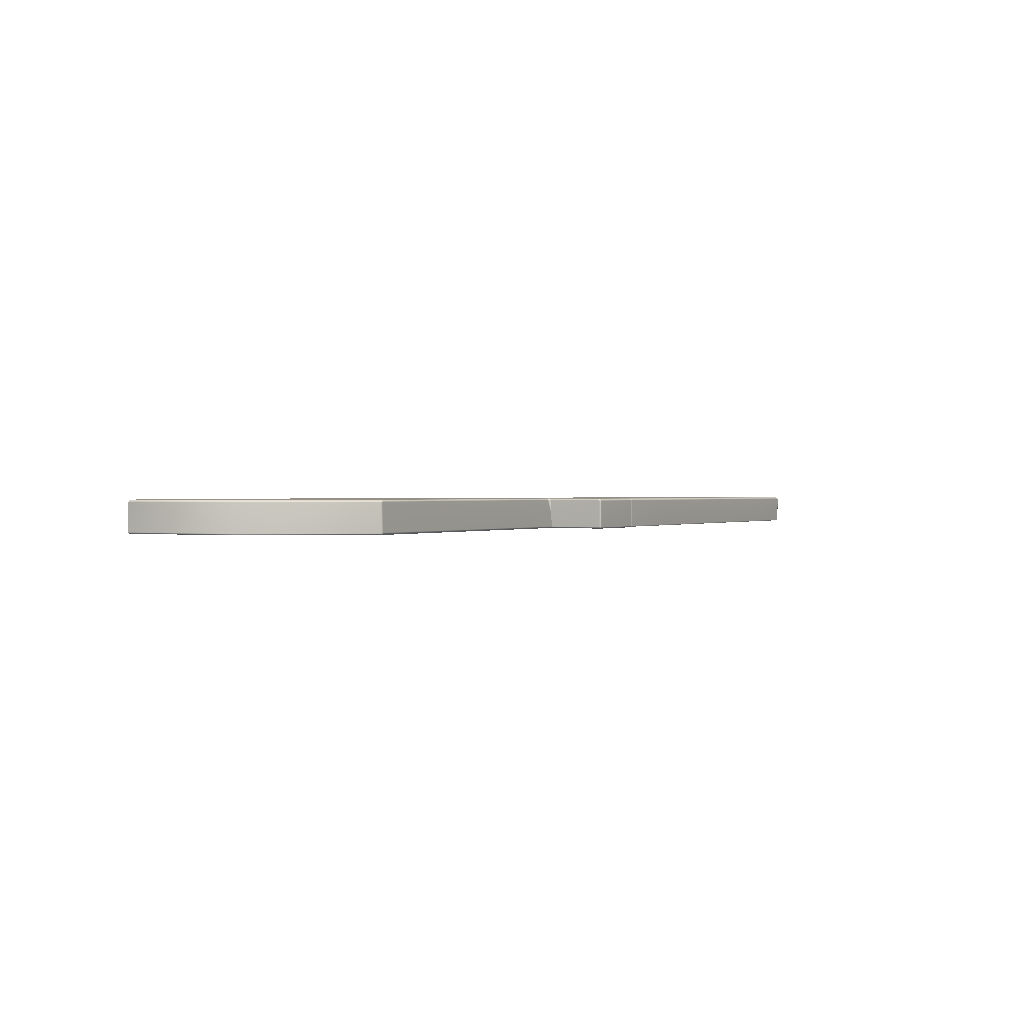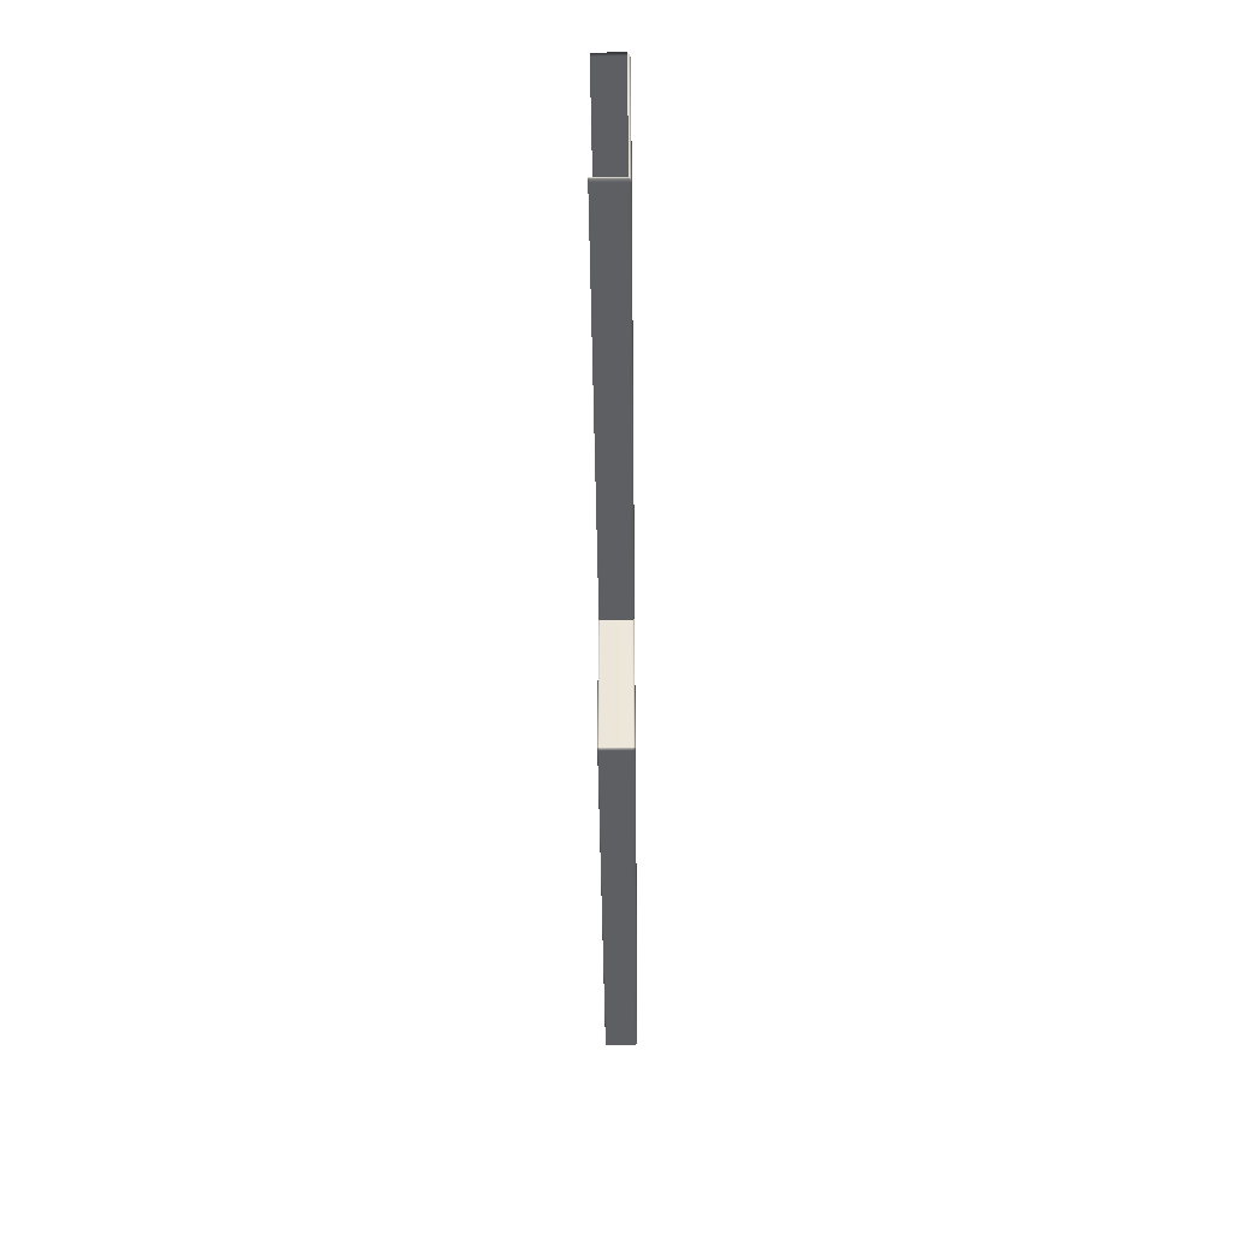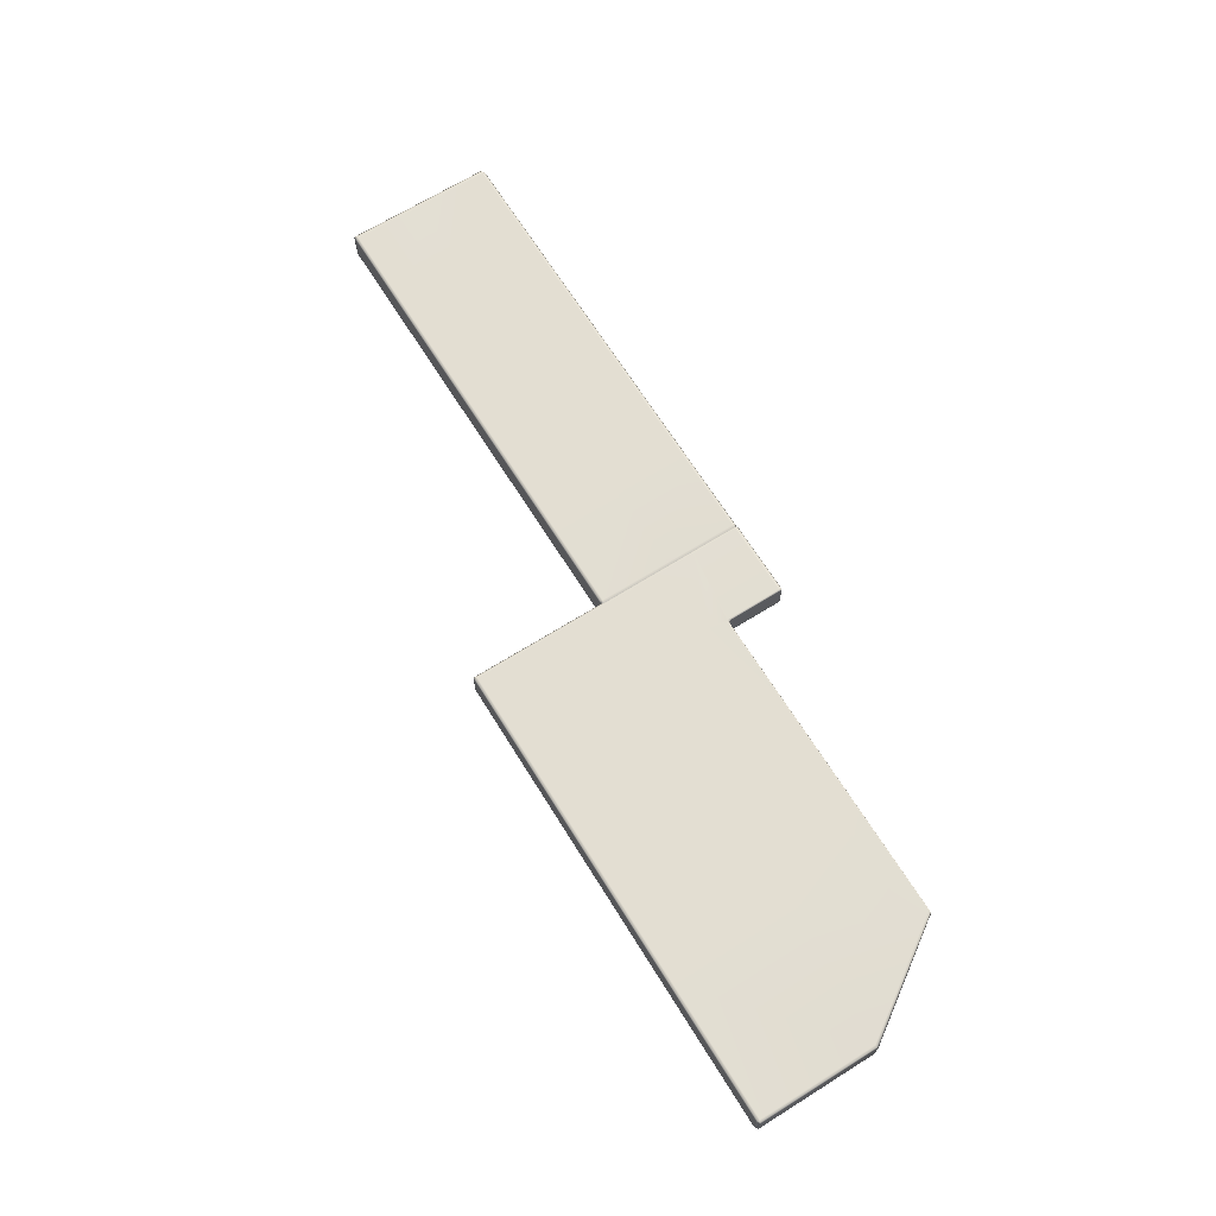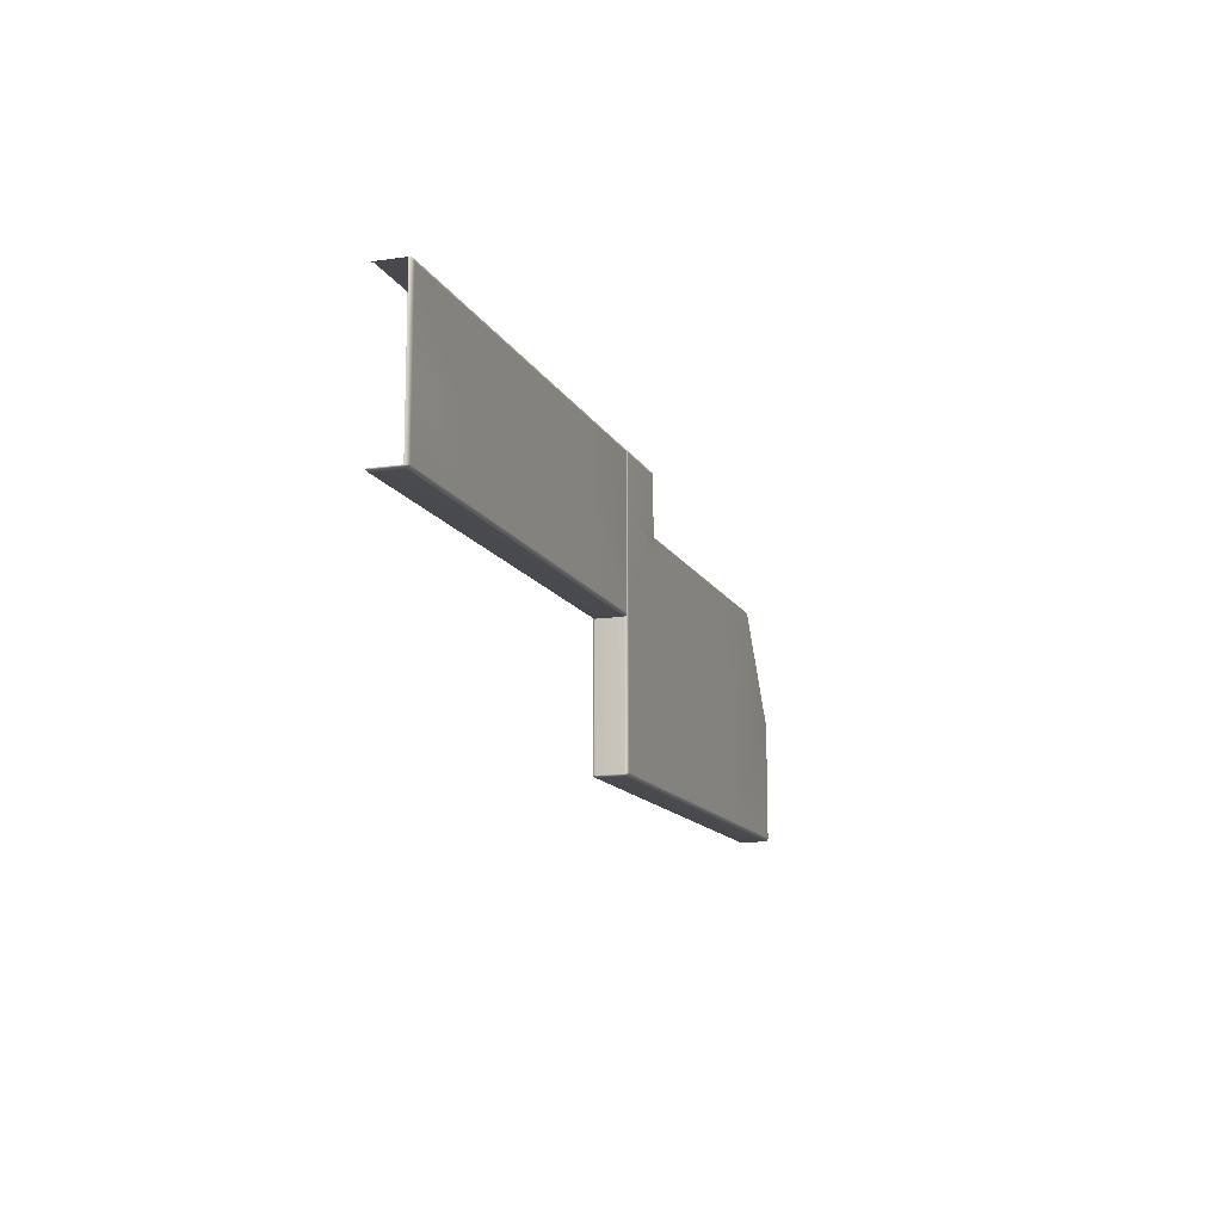
<metadata>
{"format":"obj","ext":"obj","renderer":"f3d","projection":"perspective","resolution":1024,"background":"white","views":[{"elev":0.7,"azim":-61.7,"up":"+Y"},{"elev":-41.1,"azim":90.6,"up":"+Z"},{"elev":67.9,"azim":-122.0,"up":"+Y"},{"elev":-13.1,"azim":108.6,"up":"+Z"}]}
</metadata>
<code>
g ENV_SY02_GX_Section03_Vinyl06_MO
v -24.94 31.05 26.02
v -23.04 31.05 26.02
v -24.02 31.05 28.52
v -16.9 30.08 30.96
v -14.59 30.09 31
v -14.56 30.08 30.96
v -16.9 30.09 31
v -16.9 30.12 31.02
v -14.59 30.12 31.02
v -16.94 30.1 30.99
v -16.9 30.97 31.02
v -14.59 30.97 31.02
v -16.9 31.02 30.98
v -14.61 31.02 30.98
v -16.94 31.01 30.97
v -16.94 30.97 31
v -16.94 30.12 31
v -16.95 30.98 30.94
v -16.94 31.03 30.9
v -16.95 30.95 30.96
v -16.95 30.13 30.96
v -16.94 30.09 30.95
v -16.95 30.13 30.95
v -16.95 30.99 30.9
v -16.55 30.09 29.23
v -16.51 30.08 29.19
v -16.95 30.13 29.24
v -16.95 30.99 29.22
v -16.94 31.03 29.2
v -16.57 30.09 29.18
v -16.53 30.08 29.14
v -16.59 30.13 29.19
v -16.97 30.99 29.16
v -16.96 31.03 29.15
v -14.62 30.09 22.02
v -19.19 30.08 22.06
v -14.57 30.08 22.06
v -19.23 30.09 22.02
v -14.62 30.12 22
v -23.04 30.08 22.06
v -19.23 30.12 22
v -14.62 30.97 22
v -19.23 30.97 22
v -14.65 31.02 22.04
v -19.23 31.02 22.04
v -23.04 31.02 22.04
v -23.04 30.97 22
v -24.9 31.02 22.04
v -23.04 30.12 22
v -23.04 30.09 22.02
v -24.9 30.97 22
v -24.9 30.09 22.02
v -24.94 30.08 22.06
v -24.9 30.12 22
v -29.16 30.09 22.02
v -29.21 30.08 22.06
v -29.16 30.12 22
v -29.16 30.97 22
v -29.14 31.02 22.04
v -14.57 30.08 26.02
v -14.54 30.09 22.06
v -14.57 30.08 22.06
v -14.54 30.09 26.02
v -14.56 30.08 29.18
v -14.52 30.12 26.02
v -14.52 30.12 22.06
v -14.54 30.09 29.47
v -14.56 30.08 29.77
v -14.56 30.08 30.96
v -14.52 30.97 26.02
v -14.52 30.97 22.06
v -14.52 30.12 29.47
v -14.53 30.09 30.96
v -14.56 31.02 26.02
v -14.56 31.02 22.08
v -14.56 31.02 29.46
v -14.52 30.97 29.47
v -14.55 31.02 30.94
v -14.52 30.12 30.96
v -14.58 30.09 30.99
v -14.59 30.09 31
v -14.57 30.12 31
v -14.59 30.12 31.02
v -14.59 30.97 31.02
v -14.57 30.97 31
v -14.61 31.02 30.98
v -14.59 31.02 30.97
v -14.52 30.97 30.96
v -14.62 30.97 22
v -14.57 31.02 22.05
v -14.65 31.02 22.04
v -14.54 30.97 22.02
v -14.62 30.12 22
v -14.52 30.97 22.06
v -14.54 30.12 22.02
v -14.52 30.12 22.06
v -14.54 30.09 22.02
v -14.62 30.09 22.02
v -14.54 30.09 22.06
v -14.57 30.08 22.06
v -14.56 31.02 22.08
v -14.56 31.02 26.02
v -14.63 31.05 26.02
v -14.64 31.05 22.11
v -14.57 31.02 22.05
v -19.19 31.05 26.02
v -14.65 31.02 22.04
v -19.19 31.05 22.11
v -19.23 31.02 22.04
v -29.14 31.02 22.04
v -24.9 31.02 22.04
v -24.94 31.05 22.11
v -29.15 31.05 22.11
v -29.22 31.02 22.08
v -29.22 31.02 25.79
v -29.15 31.05 25.79
v -24.94 31.05 26.02
v -24.9 31.02 22.04
v -23.04 31.02 22.04
v -23.04 31.05 22.11
v -24.94 31.05 22.11
v -24.94 31.05 26.02
v -23.04 31.05 26.02
v -19.23 31.02 22.04
v -23.04 31.05 22.11
v -23.04 31.02 22.04
v -19.19 31.05 22.11
v -23.04 31.05 26.02
v -19.19 31.05 26.02
v -14.56 31.02 26.02
v -14.56 31.02 29.46
v -14.61 31.05 29.44
v -14.63 31.05 26.02
v -16.82 31.05 28.51
v -19.19 31.05 26.02
v -20.1 31.05 28.52
v -16.92 31.05 29.11
v -16.9 31.05 29.16
v -16.97 31.05 29.08
v -16.96 31.03 29.15
v -16.94 31.03 29.2
v -17.01 31.03 29.12
v -16.9 31.05 30.91
v -16.94 31.01 30.97
v -16.94 31.03 30.9
v -16.9 31.02 30.98
v -14.61 31.02 30.98
v -14.6 31.05 30.9
v -14.59 31.02 30.97
v -16.9 31.05 29.16
v -14.55 31.02 30.94
v -14.61 31.05 29.44
v -14.56 31.02 29.46
v -27 31.02 29.1
v -27.01 31.01 29.13
v -27.04 30.97 29.13
v -27.04 30.97 29.11
v -29.15 31.05 25.79
v -27.39 31.02 28.53
v -29.22 31.02 25.79
v -27.31 31.05 28.52
v -24.94 31.05 26.02
v -27 31.02 29.1
v -24.02 31.05 28.52
v -26.94 31.05 29.1
v -27.01 31.01 29.13
v -23.46 31.05 29.09
v -26.94 31.03 29.13
v -23.43 31.03 29.13
v -23.04 31.05 26.02
v -19.19 31.05 26.02
v -20.1 31.05 28.52
v -24.02 31.05 28.52
v -27.04 30.12 29.11
v -27.04 30.97 29.11
v -27.04 30.97 29.13
v -27.01 30.12 29.13
v -27.02 30.09 29.1
v -26.98 30.1 29.13
v -26.99 30.08 29.1
v -27 30.96 29.14
v -26.97 30.13 29.14
v -26.95 30.09 29.13
v -26.99 30.97 29.14
v -27.01 31.01 29.13
v -26.94 31.03 29.13
v -26.94 30.14 29.14
v -23.41 30.09 29.16
v -23.44 30.08 29.12
v -19.69 30.08 29.12
v -26.92 30.98 29.14
v -23.4 30.14 29.17
v -23.42 30.98 29.14
v -23.43 31.03 29.13
v -19.69 31.03 29.13
v -19.67 30.09 29.15
v -19.68 30.99 29.14
v -17.03 30.99 29.14
v -17.01 31.03 29.12
v -19.67 30.14 29.17
v -16.63 30.09 29.15
v -16.59 30.08 29.11
v -16.65 30.13 29.17
v -16.97 30.99 29.16
v -16.96 31.03 29.15
v -16.59 30.13 29.19
v -16.57 30.09 29.18
v -16.53 30.08 29.14
v -19.71 31.05 29.09
v -19.69 31.03 29.13
v -23.43 31.03 29.13
v -23.46 31.05 29.09
v -20.1 31.05 28.52
v -24.02 31.05 28.52
v -16.94 31.03 29.2
v -16.9 31.05 29.16
v -16.9 31.05 30.91
v -16.94 31.03 30.9
v -17.01 31.03 29.12
v -19.69 31.03 29.13
v -19.71 31.05 29.09
v -16.97 31.05 29.08
v -16.82 31.05 28.51
v -20.1 31.05 28.52
v -27.37 30.08 28.52
v -27.02 30.09 29.1
v -26.99 30.08 29.1
v -27.41 30.09 28.53
v -27.04 30.12 29.11
v -29.21 30.08 25.79
v -27.43 30.12 28.53
v -27.04 30.97 29.11
v -29.25 30.09 25.79
v -29.24 30.09 22.06
v -29.21 30.08 22.06
v -29.18 30.09 22.02
v -29.16 30.09 22.02
v -29.16 30.12 22
v -29.19 30.12 22.02
v -29.16 30.97 22
v -29.26 30.12 22.06
v -29.19 30.97 22.02
v -29.14 31.02 22.04
v -29.22 31.02 22.08
v -29.26 30.12 25.83
v -29.26 30.97 22.06
v -29.26 30.97 25.83
v -29.22 31.02 25.79
v -27.43 30.97 28.53
v -27.39 31.02 28.53
v -27 31.02 29.1
v -14.54 30.13 30.98
v -14.53 30.1 30.98
v -14.61 30.09 30.94
v -14.63 30.13 30.94
v -14.61 30.09 28.65
v -14.63 30.97 30.94
v -14.54 30.97 30.98
v -14.63 30.13 28.65
v -14.61 30.09 26.35
v -14.58 31.02 30.92
v -14.49 31.02 30.95
v -14.63 30.97 28.65
v -14.58 31.02 28.65
v -14.58 31.02 26.38
v -14.63 30.13 26.35
v -14.63 30.97 26.35
v -14.54 30.97 26.31
v -14.49 31.02 26.34
v -14.54 30.13 26.31
v -14.53 30.1 26.32
v 0.03275 30.1 26.32
v 0.04177 30.09 26.35
v 0.0617 30.13 26.35
v 0.04177 30.13 26.31
v 0.0617 30.97 26.35
v 0.04177 30.97 26.31
v -0.007125 31.02 26.34
v 0.004267 31.02 26.37
v 0.0617 30.97 28.65
v 0.004267 31.02 28.65
v 0.004267 31.02 30.92
v 0.0617 30.97 30.94
v -0.0375 30.97 30.98
v -0.08497 31.02 30.95
v 0.0617 30.13 30.94
v -0.0375 30.13 30.98
v 0.04177 30.09 30.94
v -0.04652 30.1 30.98
v -0.1011 31.05 28.65
v -3.147 31.05 28.65
v -3.147 31.05 26.4
v -0.1025 31.05 26.4
v 0.004267 31.02 28.65
v -3.172 31.02 26.33
v 0.004267 31.02 26.37
v -0.1234 31.02 26.33
v -0.007125 31.02 26.34
v -0.122 31.02 30.96
v -3.172 31.02 30.96
v -3.147 31.05 30.89
v -0.1011 31.05 30.89
v -0.08497 31.02 30.95
v -3.147 31.05 28.65
v 0.004267 31.02 30.92
v -0.1011 31.05 28.65
v 0.004267 31.02 28.65
v -14.45 31.02 26.33
v -11.77 31.02 26.33
v -11.8 31.05 26.41
v -14.47 31.05 26.41
v -14.49 31.02 26.34
v -11.8 31.05 28.65
v -14.58 31.02 26.38
v -14.47 31.05 28.65
v -14.58 31.02 28.65
v -11.77 31.02 26.33
v -7.376 31.02 26.33
v -7.382 31.05 26.4
v -11.8 31.05 26.41
v -11.8 31.05 28.65
v -7.382 31.05 28.65
v -7.382 31.05 30.89
v -7.376 31.02 30.96
v -11.77 31.02 30.96
v -11.8 31.05 30.89
v -11.8 31.05 28.65
v -7.382 31.05 28.65
v -3.172 31.02 26.33
v -7.382 31.05 26.4
v -7.376 31.02 26.33
v -3.147 31.05 26.4
v -7.382 31.05 28.65
v -3.147 31.05 28.65
v -7.382 31.05 30.89
v -3.172 31.02 30.96
v -7.376 31.02 30.96
v -3.147 31.05 30.89
v -7.382 31.05 28.65
v -3.147 31.05 28.65
v -14.47 31.05 28.65
v -11.8 31.05 28.65
v -11.8 31.05 30.89
v -14.47 31.05 30.89
v -14.58 31.02 28.65
v -11.77 31.02 30.96
v -14.58 31.02 30.92
v -14.45 31.02 30.96
v -14.49 31.02 30.95
v -14.45 31.02 30.96
v -11.77 31.02 30.96
v -11.79 30.97 31
v -7.376 31.02 30.96
v -14.49 30.97 31
v -14.49 31.02 30.95
v -14.54 30.97 30.98
v -7.378 30.97 31
v -3.172 31.02 30.96
v -14.49 30.13 31
v -14.54 30.13 30.98
v -14.53 30.1 30.98
v -14.49 30.09 30.98
v -11.79 30.09 30.98
v -11.79 30.13 31
v -7.378 30.13 31
v -7.378 30.09 30.98
v -3.159 30.97 31
v -3.159 30.13 31
v -3.159 30.09 30.98
v -0.08544 30.13 31
v -0.08544 30.09 30.98
v -0.04652 30.1 30.98
v -0.0375 30.13 30.98
v -0.08544 30.97 31
v -0.122 31.02 30.96
v -0.0375 30.97 30.98
v -0.08497 31.02 30.95
v -14.49 31.02 26.34
v -14.49 30.97 26.3
v -14.45 31.02 26.33
v -14.54 30.97 26.31
v -14.54 30.13 26.31
v -11.77 31.02 26.33
v -14.49 30.13 26.3
v -14.53 30.1 26.32
v -14.49 30.09 26.31
v -11.79 30.09 26.31
v -11.79 30.97 26.3
v -11.79 30.13 26.3
v -7.378 30.09 26.31
v -7.378 30.13 26.3
v -3.159 30.09 26.31
v -7.378 30.97 26.3
v -7.376 31.02 26.33
v -3.159 30.13 26.3
v -3.159 30.97 26.3
v -3.172 31.02 26.33
v -0.1234 31.02 26.33
v -0.08544 30.97 26.3
v -0.007125 31.02 26.34
v 0.04177 30.97 26.31
v -0.08544 30.13 26.3
v -0.08544 30.09 26.31
v 0.04177 30.13 26.31
v 0.03275 30.1 26.32
g ENV_SY02_GX_Section03_Vinyl06_MO_0
f 3 2 1
f 6 5 4
f 5 7 4
f 8 7 5
f 9 8 5
f 7 10 4
f 7 8 10
f 11 8 9
f 12 11 9
f 13 11 12
f 14 13 12
f 13 15 11
f 11 16 8
f 15 16 11
f 8 17 10
f 16 17 8
f 15 18 16
f 18 15 19
f 16 20 17
f 18 20 16
f 10 17 21
f 20 21 17
f 10 22 4
f 10 21 22
f 21 20 23
f 20 18 23
f 21 23 22
f 24 18 19
f 23 18 24
f 22 25 4
f 25 26 4
f 23 27 22
f 27 23 24
f 27 25 22
f 24 19 28
f 28 27 24
f 19 29 28
f 26 25 30
f 31 26 30
f 30 25 32
f 25 27 32
f 27 28 32
f 28 33 32
f 33 28 29
f 34 33 29
f 37 36 35
f 36 38 35
f 35 38 39
f 38 36 40
f 38 41 39
f 39 41 42
f 41 43 42
f 42 43 44
f 43 45 44
f 46 45 43
f 47 46 43
f 47 43 41
f 48 46 47
f 49 41 38
f 49 47 41
f 50 38 40
f 50 49 38
f 51 48 47
f 51 47 49
f 52 50 40
f 52 40 53
f 54 49 50
f 52 54 50
f 54 51 49
f 55 52 53
f 54 52 55
f 56 55 53
f 57 54 55
f 51 54 57
f 58 51 57
f 48 51 58
f 59 48 58
f 62 61 60
f 61 63 60
f 60 63 64
f 65 63 61
f 66 65 61
f 63 67 64
f 63 65 67
f 64 67 68
f 68 67 69
f 70 65 66
f 71 70 66
f 65 72 67
f 65 70 72
f 67 73 69
f 67 72 73
f 74 70 71
f 75 74 71
f 70 74 76
f 77 70 76
f 70 77 72
f 76 78 77
f 72 77 79
f 72 79 73
f 69 73 80
f 81 69 80
f 82 80 73
f 81 80 82
f 79 82 73
f 83 81 82
f 84 83 82
f 85 84 82
f 85 82 79
f 84 85 86
f 85 87 86
f 78 87 85
f 78 88 77
f 77 88 79
f 88 78 85
f 88 85 79
f 91 90 89
f 90 92 89
f 89 92 93
f 94 92 90
f 75 94 90
f 92 94 95
f 92 95 93
f 94 96 95
f 93 95 97
f 95 96 97
f 98 93 97
f 96 99 97
f 100 98 97
f 99 100 97
f 103 102 101
f 104 103 101
f 101 105 104
f 106 103 104
f 104 105 107
f 108 106 104
f 107 109 104
f 109 108 104
f 112 111 110
f 113 112 110
f 113 110 114
f 114 115 113
f 115 116 113
f 113 116 112
f 116 117 112
f 120 119 118
f 121 120 118
f 121 122 120
f 122 123 120
f 126 125 124
f 125 127 124
f 125 128 127
f 128 129 127
f 132 131 130
f 133 132 130
f 132 133 134
f 134 133 135
f 136 134 135
f 134 137 132
f 137 138 132
f 137 134 139
f 138 137 140
f 140 137 139
f 141 138 140
f 142 140 139
f 145 144 143
f 144 146 143
f 143 146 147
f 148 143 147
f 148 147 149
f 150 143 148
f 151 148 149
f 152 150 148
f 148 151 153
f 152 148 153
f 156 155 154
f 157 156 154
f 160 159 158
f 159 161 158
f 158 161 162
f 161 159 163
f 161 164 162
f 165 161 163
f 161 165 164
f 163 166 165
f 165 167 164
f 166 168 165
f 169 167 165
f 168 169 165
f 172 171 170
f 173 172 170
f 176 175 174
f 176 174 177
f 177 174 178
f 179 177 178
f 180 179 178
f 181 176 177
f 182 177 179
f 182 181 177
f 179 180 183
f 182 179 183
f 181 184 176
f 184 185 176
f 185 184 186
f 181 182 187
f 183 187 182
f 184 181 187
f 188 183 180
f 187 183 188
f 189 188 180
f 188 189 190
f 184 191 186
f 184 187 191
f 192 187 188
f 191 187 192
f 191 193 186
f 193 191 192
f 193 194 186
f 194 193 195
f 196 188 190
f 192 188 196
f 193 197 195
f 193 192 197
f 195 197 198
f 199 195 198
f 192 200 197
f 200 192 196
f 197 200 198
f 201 196 190
f 202 201 190
f 203 200 196
f 200 203 198
f 201 203 196
f 199 198 204
f 204 198 203
f 205 199 204
f 206 204 203
f 206 203 201
f 207 206 201
f 207 201 202
f 208 207 202
f 211 210 209
f 212 211 209
f 212 209 213
f 214 212 213
f 217 216 215
f 218 217 215
f 221 220 219
f 222 221 219
f 221 222 223
f 224 221 223
f 227 226 225
f 226 228 225
f 226 229 228
f 230 225 228
f 229 231 228
f 229 232 231
f 233 230 228
f 233 228 231
f 230 233 234
f 235 230 234
f 235 234 236
f 237 235 236
f 238 237 236
f 238 236 239
f 236 234 239
f 240 238 239
f 234 233 241
f 239 234 241
f 242 240 239
f 242 239 241
f 243 240 242
f 244 243 242
f 245 233 231
f 233 245 241
f 246 242 241
f 244 242 246
f 241 245 246
f 246 247 244
f 245 247 246
f 247 248 244
f 245 231 249
f 247 245 249
f 247 249 248
f 232 249 231
f 249 250 248
f 250 249 232
f 251 250 232
f 254 253 252
f 255 254 252
f 254 255 256
f 255 252 257
f 252 258 257
f 255 259 256
f 255 257 259
f 256 259 260
f 257 258 261
f 258 262 261
f 257 261 263
f 257 263 259
f 261 264 263
f 264 265 263
f 259 266 260
f 259 263 266
f 265 267 263
f 263 267 266
f 267 265 268
f 267 268 266
f 265 269 268
f 268 270 266
f 266 270 260
f 270 271 260
f 274 273 272
f 275 274 272
f 276 274 275
f 277 276 275
f 276 277 278
f 279 276 278
f 276 279 280
f 279 281 280
f 281 282 280
f 282 283 280
f 283 282 284
f 282 285 284
f 283 284 286
f 284 287 286
f 286 287 288
f 287 289 288
f 292 291 290
f 293 292 290
f 293 290 294
f 295 292 293
f 296 293 294
f 297 295 293
f 293 296 298
f 297 293 298
f 301 300 299
f 302 301 299
f 302 299 303
f 301 302 304
f 305 302 303
f 302 306 304
f 302 305 307
f 306 302 307
f 310 309 308
f 311 310 308
f 311 308 312
f 313 310 311
f 314 311 312
f 315 313 311
f 311 314 316
f 315 311 316
f 319 318 317
f 320 319 317
f 320 321 319
f 321 322 319
f 325 324 323
f 326 325 323
f 327 326 323
f 328 327 323
f 331 330 329
f 330 332 329
f 330 333 332
f 333 334 332
f 337 336 335
f 336 338 335
f 339 335 338
f 340 339 338
f 343 342 341
f 344 343 341
f 344 341 345
f 346 343 344
f 347 344 345
f 348 346 344
f 347 349 344
f 349 348 344
f 352 351 350
f 351 352 353
f 354 352 350
f 354 350 355
f 356 354 355
f 352 357 353
f 353 357 358
f 359 354 356
f 360 359 356
f 359 360 361
f 362 359 361
f 362 363 359
f 364 352 354
f 359 364 354
f 363 364 359
f 357 352 364
f 364 363 365
f 365 357 364
f 363 366 365
f 357 367 358
f 367 357 365
f 365 366 368
f 368 367 365
f 366 369 368
f 370 368 369
f 367 368 370
f 371 370 369
f 370 371 372
f 373 370 372
f 358 367 374
f 374 367 370
f 374 370 373
f 375 358 374
f 376 374 373
f 375 374 377
f 374 376 377
f 380 379 378
f 379 381 378
f 381 379 382
f 380 383 379
f 379 384 382
f 382 384 385
f 384 386 385
f 386 384 387
f 383 388 379
f 379 388 384
f 384 389 387
f 388 389 384
f 387 389 390
f 389 391 390
f 389 388 391
f 390 391 392
f 388 383 393
f 388 393 391
f 383 394 393
f 391 395 392
f 391 393 395
f 393 394 396
f 393 396 395
f 394 397 396
f 396 397 398
f 399 396 398
f 395 396 399
f 398 400 399
f 400 401 399
f 392 395 402
f 402 395 399
f 399 401 402
f 403 392 402
f 401 404 402
f 403 402 405
f 402 404 405

</code>
